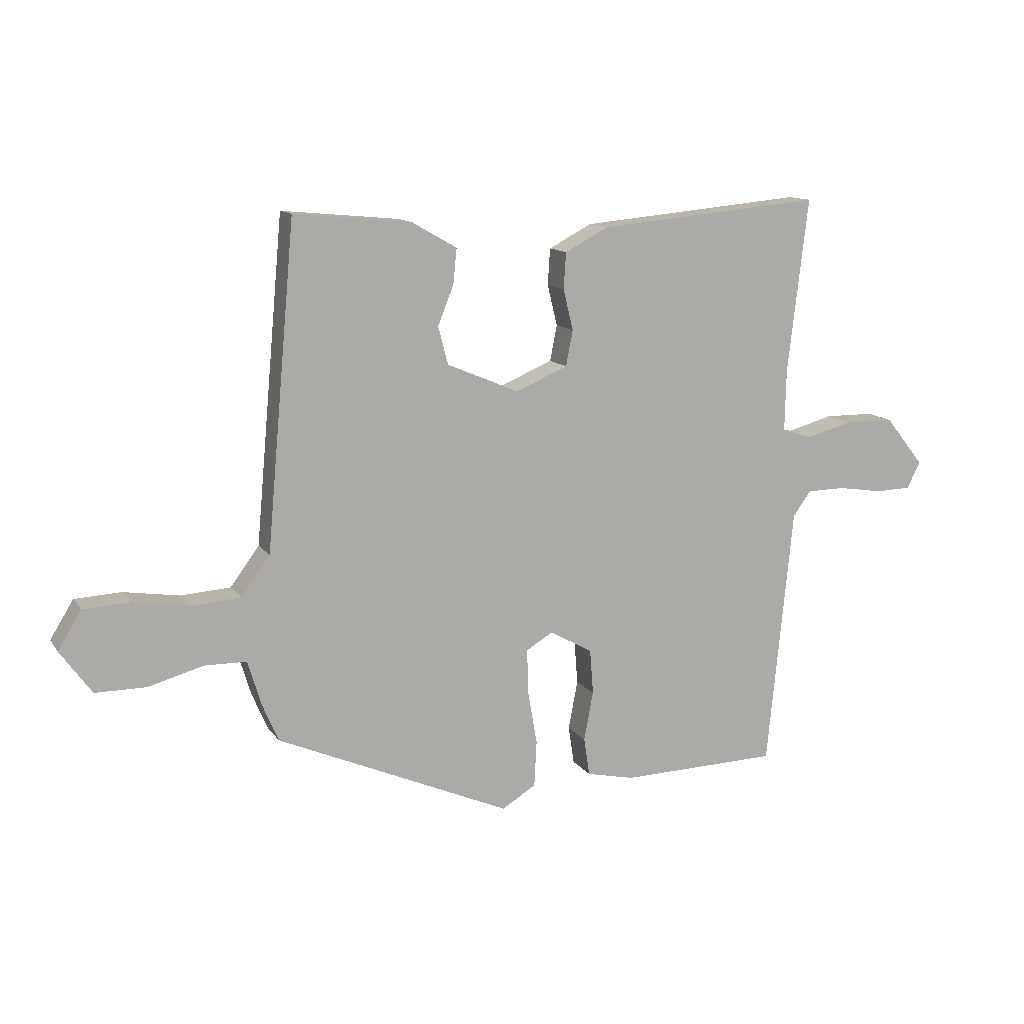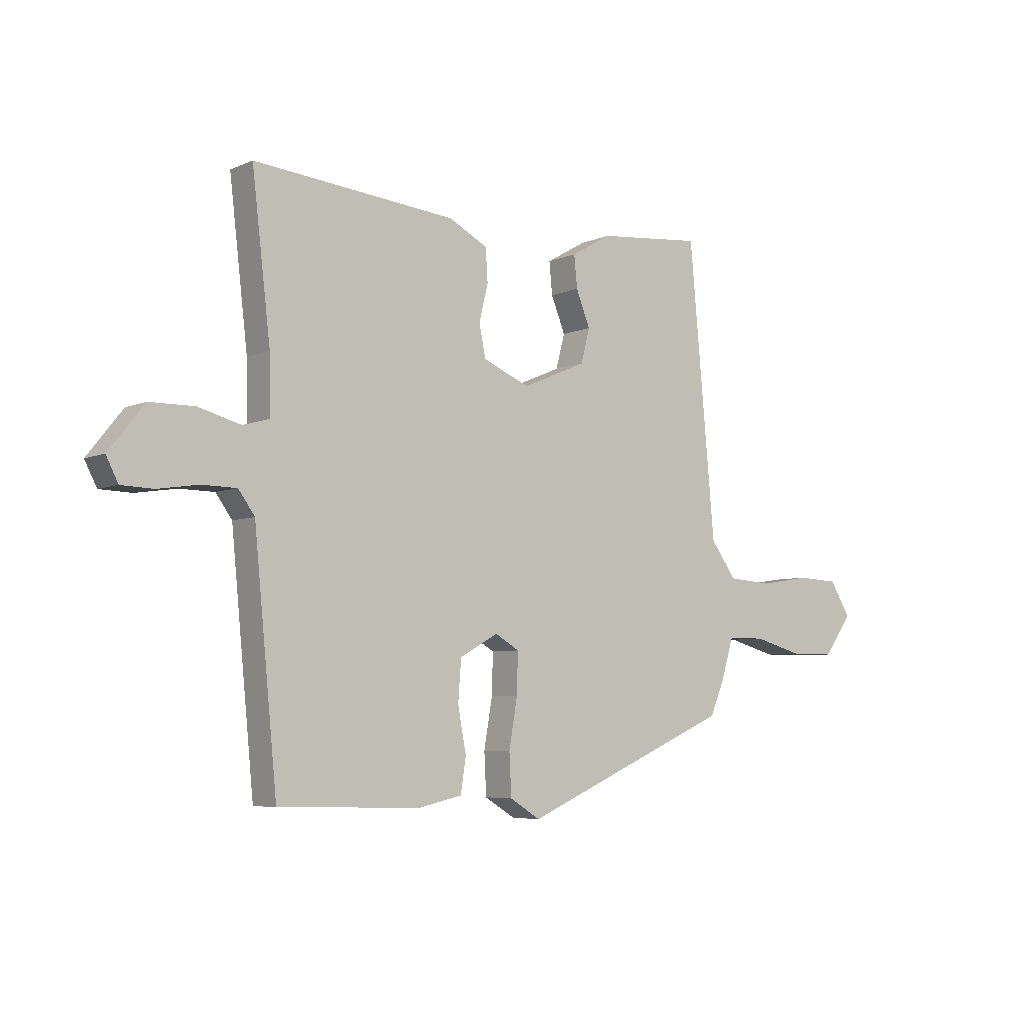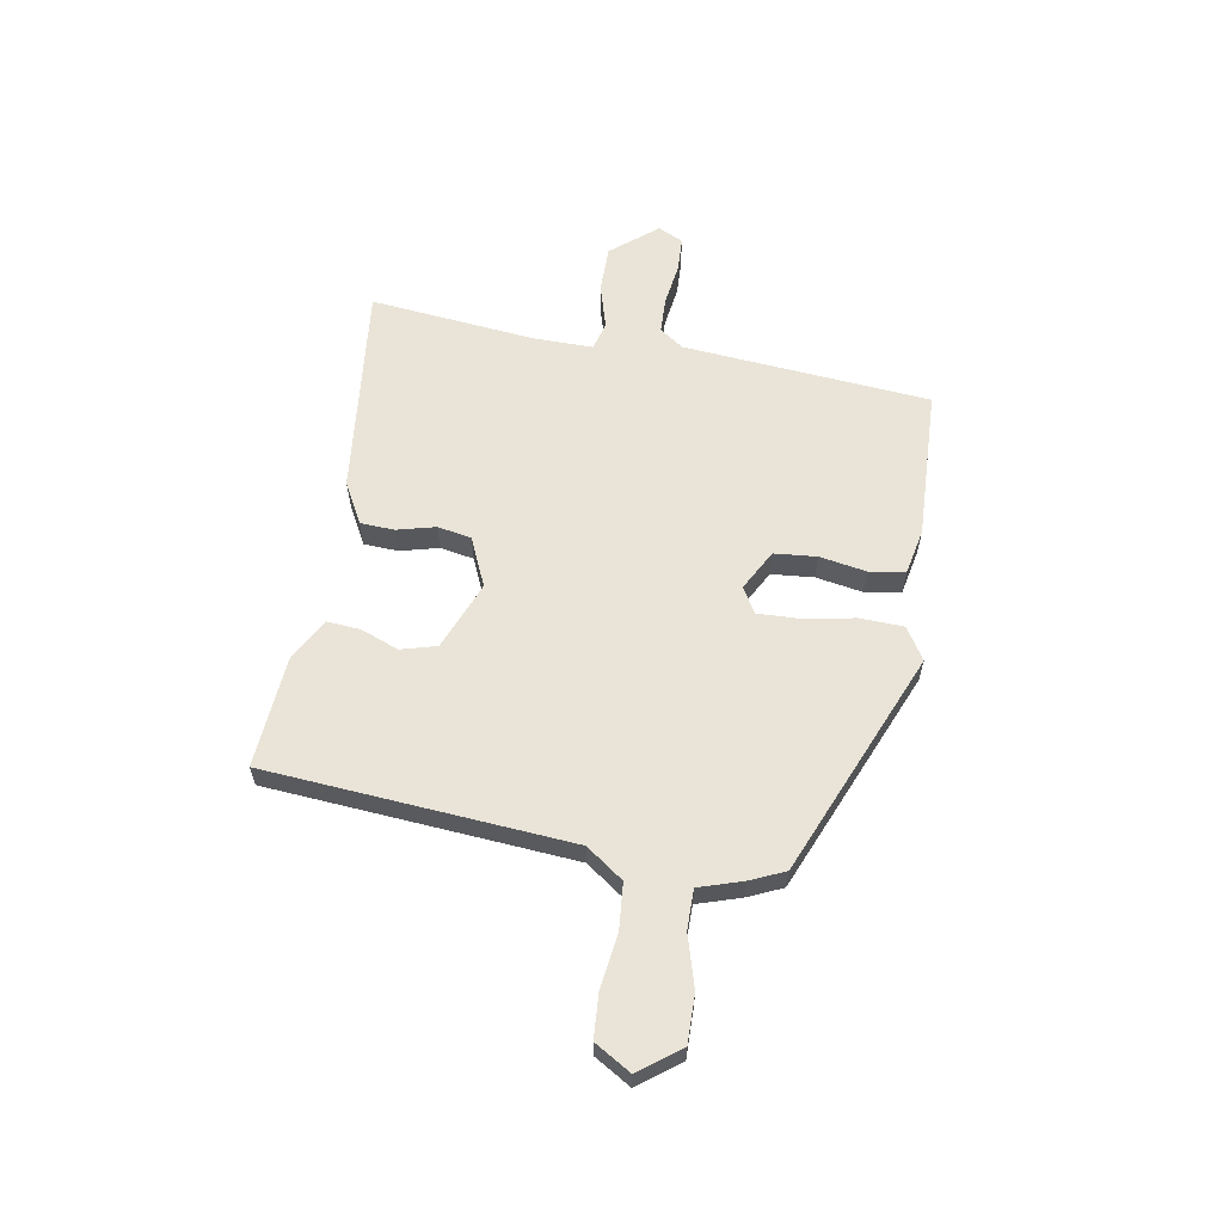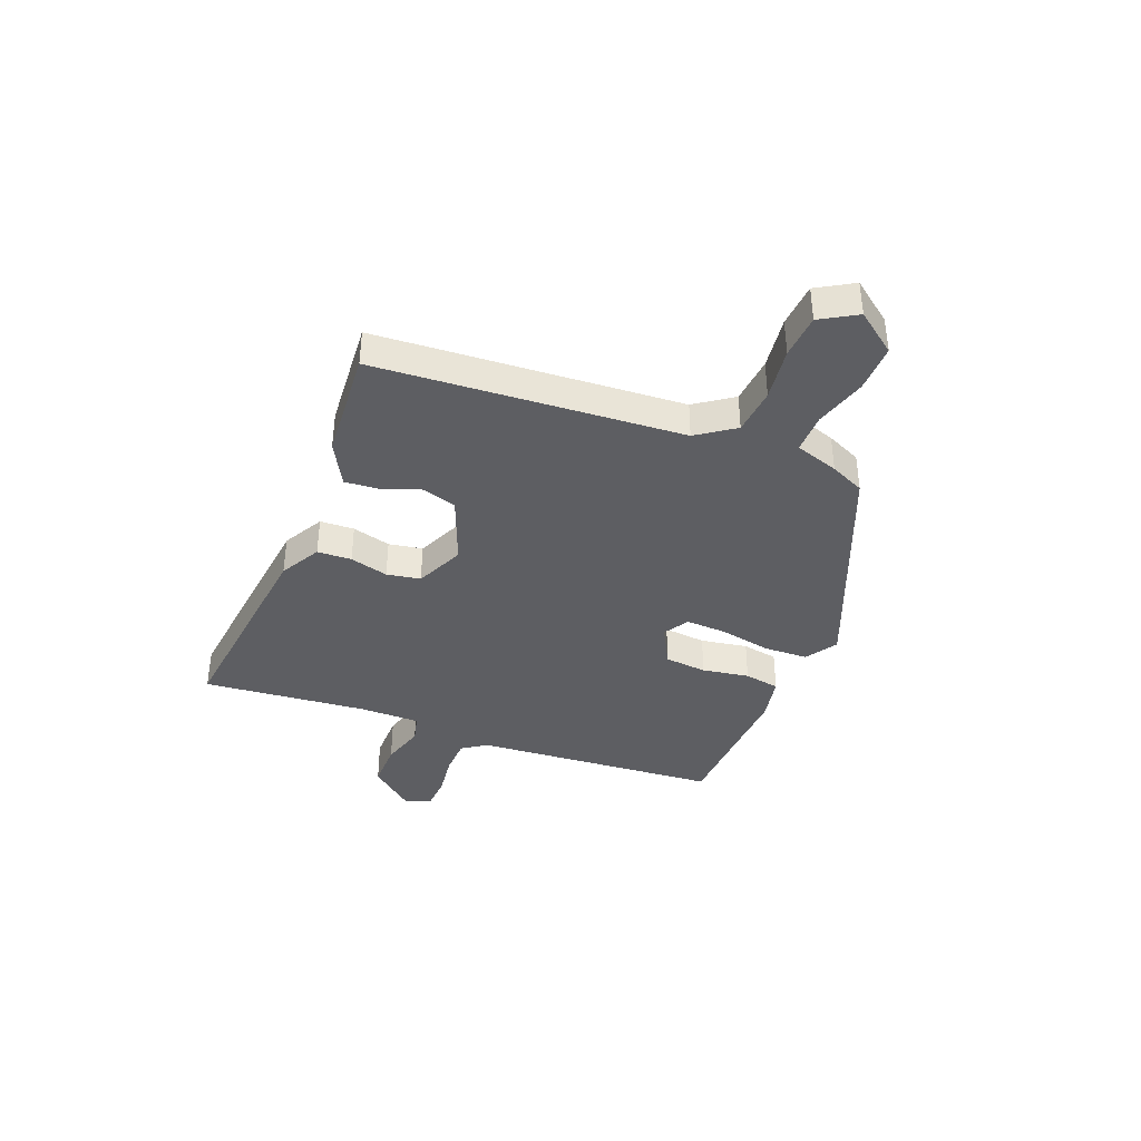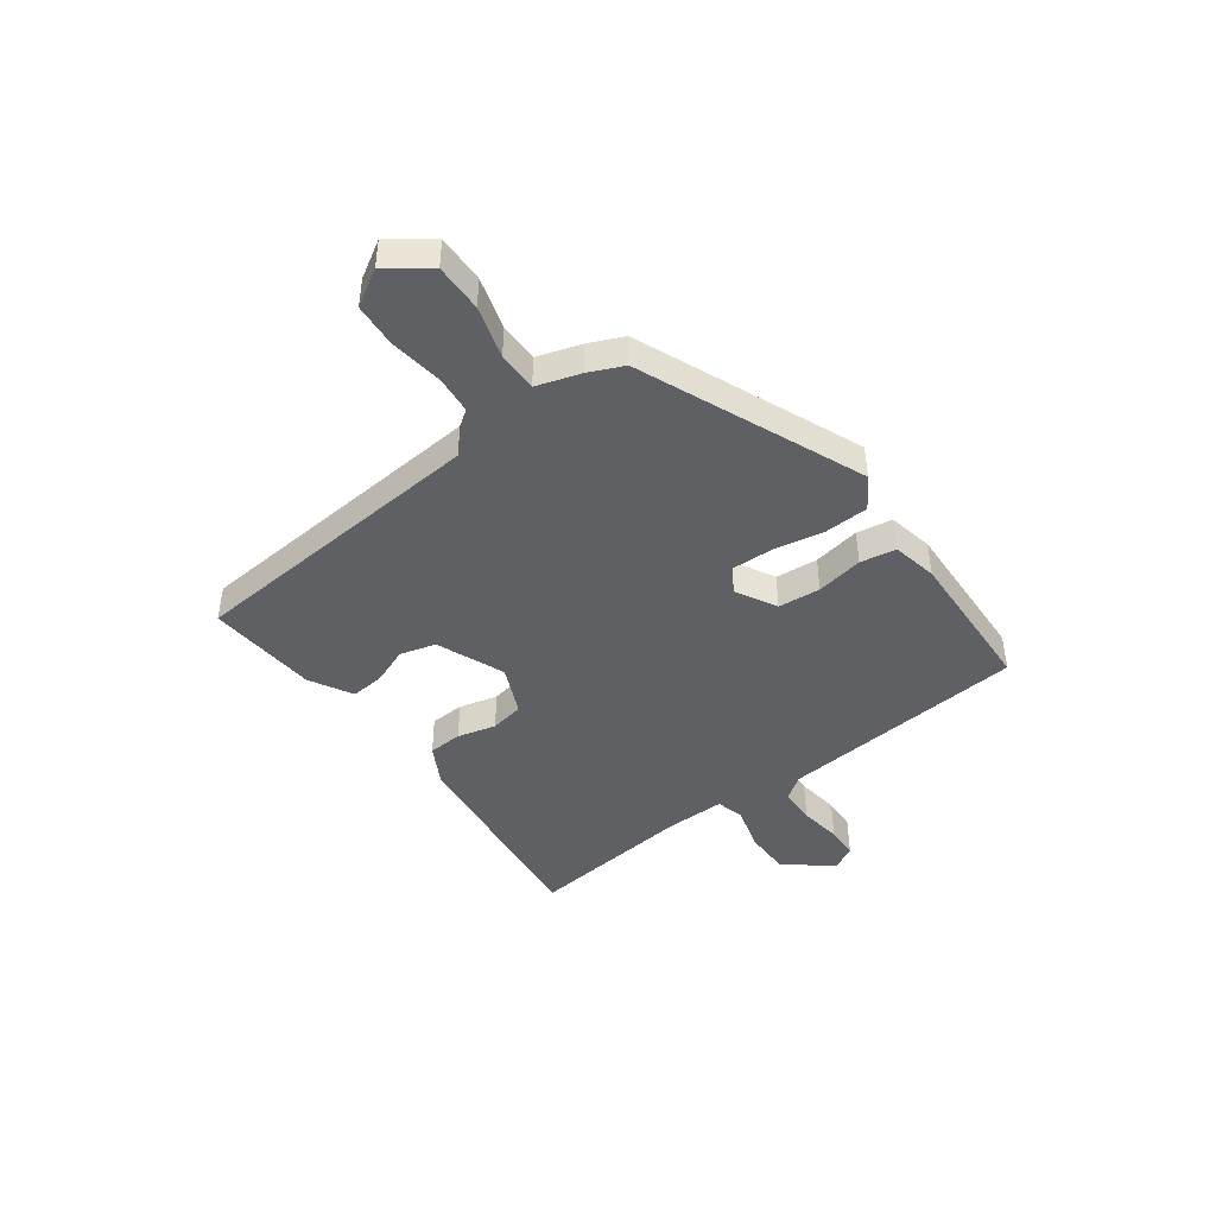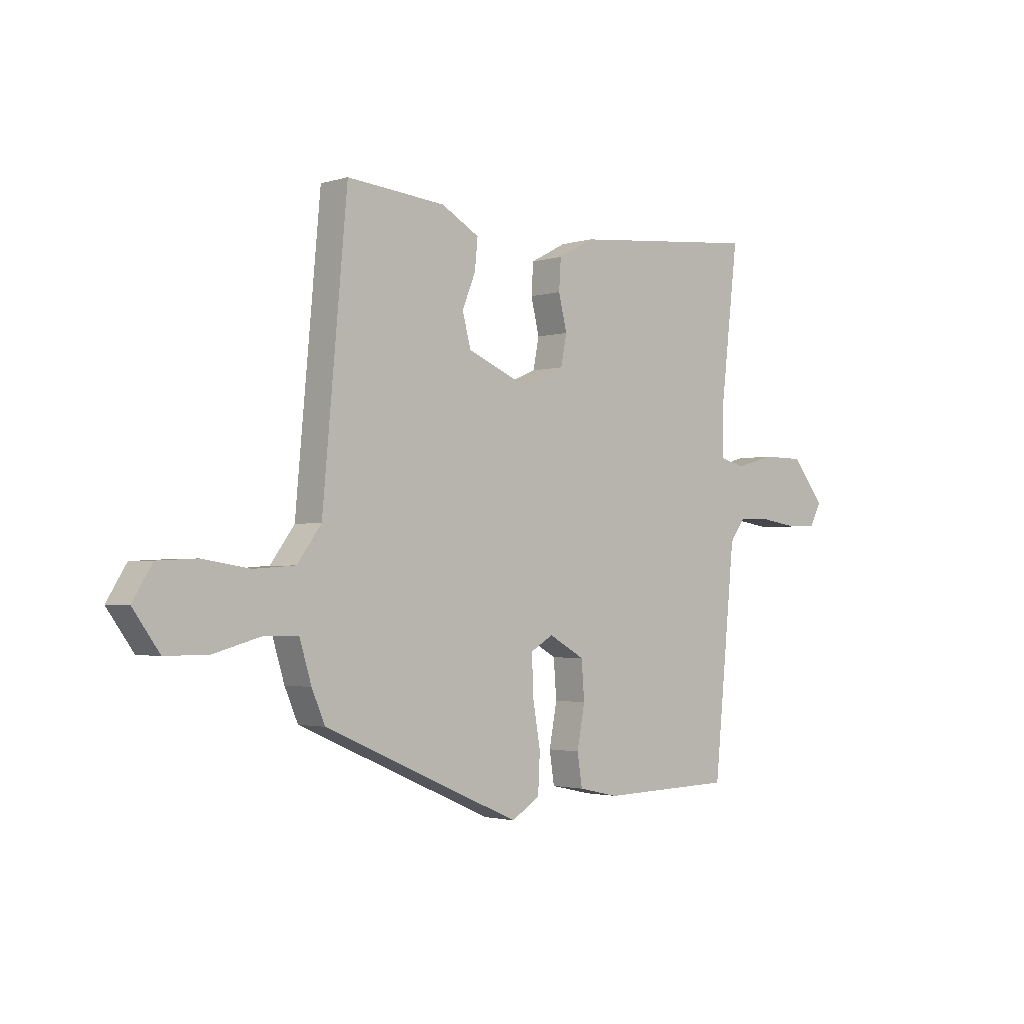
<metadata>
{"format":"obj","ext":"obj","renderer":"f3d","projection":"perspective","resolution":1024,"background":"white","views":[{"elev":12.4,"azim":158.5,"up":"+Z"},{"elev":-5.7,"azim":-37.7,"up":"+Z"},{"elev":61.0,"azim":99.0,"up":"+Y"},{"elev":-38.9,"azim":67.3,"up":"+Y"},{"elev":-44.4,"azim":125.7,"up":"+Y"},{"elev":-2.1,"azim":137.1,"up":"+Z"}]}
</metadata>
<code>
v -0.463 0.07 -0.496
v -0.507 0.07 -0.048
v -0.538 0.07 -0.005
v -0.604 0.07 -0.004
v -0.681 0.07 -0.016
v -0.742 0.07 -0.014
v -0.765 0.07 0.031
v -0.698 0.07 0.115
v -0.613 0.07 0.116
v -0.533 0.07 0.094
v -0.482 0.07 0.108
v -0.484 0.07 0.216
v -0.519 0.07 0.516
v -0.133 0.07 0.48
v -0.059 0.07 0.441
v -0.055 0.07 0.379
v -0.072 0.07 0.309
v -0.06 0.07 0.248
v 0.029 0.07 0.21
v 0.152 0.07 0.262
v 0.169 0.07 0.327
v 0.142 0.07 0.394
v 0.136 0.07 0.455
v 0.213 0.07 0.499
v 0.414 0.07 0.518
v 0.464 0.07 -0.034
v 0.513 0.07 -0.101
v 0.598 0.07 -0.107
v 0.694 0.07 -0.092
v 0.774 0.07 -0.096
v 0.814 0.07 -0.161
v 0.76 0.07 -0.236
v 0.673 0.07 -0.236
v 0.579 0.07 -0.21
v 0.507 0.07 -0.211
v 0.483 0.07 -0.29
v 0.456 0.07 -0.353
v 0.054 0.07 -0.528
v -0.004 0.07 -0.492
v -0.008 0.07 -0.413
v 0.008 0.07 -0.32
v 0.01 0.07 -0.244
v -0.036 0.07 -0.217
v -0.109 0.07 -0.258
v -0.115 0.07 -0.335
v -0.099 0.07 -0.42
v -0.109 0.07 -0.485
v -0.191 0.07 -0.503
v -0.463 0 -0.496
v -0.507 0 -0.048
v -0.538 0 -0.005
v -0.604 0 -0.004
v -0.681 0 -0.016
v -0.742 0 -0.014
v -0.765 0 0.031
v -0.698 0 0.115
v -0.613 0 0.116
v -0.533 0 0.094
v -0.482 0 0.108
v -0.484 0 0.216
v -0.519 0 0.516
v -0.133 0 0.48
v -0.059 0 0.441
v -0.055 0 0.379
v -0.072 0 0.309
v -0.06 0 0.248
v 0.029 0 0.21
v 0.152 0 0.262
v 0.169 0 0.327
v 0.142 0 0.394
v 0.136 0 0.455
v 0.213 0 0.499
v 0.414 0 0.518
v 0.464 0 -0.034
v 0.513 0 -0.101
v 0.598 0 -0.107
v 0.694 0 -0.092
v 0.774 0 -0.096
v 0.814 0 -0.161
v 0.76 0 -0.236
v 0.673 0 -0.236
v 0.579 0 -0.21
v 0.507 0 -0.211
v 0.483 0 -0.29
v 0.456 0 -0.353
v 0.054 0 -0.528
v -0.004 0 -0.492
v -0.008 0 -0.413
v 0.008 0 -0.32
v 0.01 0 -0.244
v -0.036 0 -0.217
v -0.109 0 -0.258
v -0.115 0 -0.335
v -0.099 0 -0.42
v -0.109 0 -0.485
v -0.191 0 -0.503
f 48 1 2
f 47 48 2
f 46 47 2
f 45 46 2
f 44 45 2 3
f 43 44 3
f 39 40 41
f 38 39 41
f 37 38 41
f 36 37 41
f 35 36 41
f 35 41 42
f 32 33 34
f 31 32 34
f 30 31 34
f 29 30 34
f 28 29 34
f 27 28 34 35
f 35 42 43
f 27 35 43
f 26 27 43
f 24 25 26
f 23 24 26
f 22 23 26
f 21 22 26
f 15 16 17
f 14 15 17
f 13 14 17
f 12 13 17
f 11 12 17 18
f 8 9 10
f 7 8 10
f 6 7 10
f 5 6 10
f 4 5 10
f 3 4 10 11
f 11 18 19
f 3 11 19
f 43 3 19
f 20 21 26
f 19 20 26 43
f 50 49 96
f 50 96 95
f 50 95 94
f 50 94 93
f 51 50 93 92
f 51 92 91
f 89 88 87
f 89 87 86
f 89 86 85
f 89 85 84
f 89 84 83
f 90 89 83
f 82 81 80
f 82 80 79
f 82 79 78
f 82 78 77
f 82 77 76
f 83 82 76 75
f 91 90 83
f 91 83 75
f 91 75 74
f 74 73 72
f 74 72 71
f 74 71 70
f 74 70 69
f 65 64 63
f 65 63 62
f 65 62 61
f 65 61 60
f 66 65 60 59
f 58 57 56
f 58 56 55
f 58 55 54
f 58 54 53
f 58 53 52
f 59 58 52 51
f 67 66 59
f 67 59 51
f 67 51 91
f 74 69 68
f 91 74 68 67
f 1 49 50 2
f 2 50 51 3
f 3 51 52 4
f 4 52 53 5
f 5 53 54 6
f 6 54 55 7
f 7 55 56 8
f 8 56 57 9
f 9 57 58 10
f 10 58 59 11
f 11 59 60 12
f 12 60 61 13
f 13 61 62 14
f 14 62 63 15
f 15 63 64 16
f 16 64 65 17
f 17 65 66 18
f 18 66 67 19
f 19 67 68 20
f 20 68 69 21
f 21 69 70 22
f 22 70 71 23
f 23 71 72 24
f 24 72 73 25
f 25 73 74 26
f 26 74 75 27
f 27 75 76 28
f 28 76 77 29
f 29 77 78 30
f 30 78 79 31
f 31 79 80 32
f 32 80 81 33
f 33 81 82 34
f 34 82 83 35
f 35 83 84 36
f 36 84 85 37
f 37 85 86 38
f 38 86 87 39
f 39 87 88 40
f 40 88 89 41
f 41 89 90 42
f 42 90 91 43
f 43 91 92 44
f 44 92 93 45
f 45 93 94 46
f 46 94 95 47
f 47 95 96 48
f 48 96 49 1

</code>
